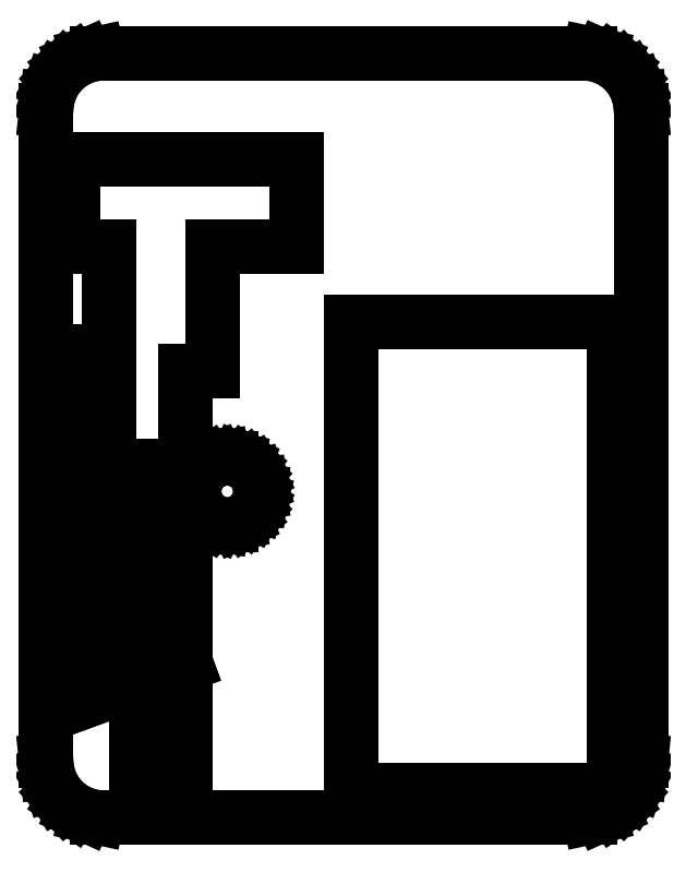
<metadata>
{"format":"dxf","ext":"dxf","renderer":"ezdxf+matplotlib","layout":"modelspace","background":"white","min_lineweight":24,"dpi":150}
</metadata>
<code>
0
SECTION
2
ENTITIES
0
LINE
8
0
10
164.9
20
-18.07
11
168.5
21
-16.45
0
LINE
8
0
10
168.5
20
-16.45
11
171.7
21
-14.12
0
LINE
8
0
10
171.7
20
-14.12
11
174.4
21
-11.17
0
LINE
8
0
10
174.4
20
-11.17
11
176.4
21
-7.728
0
LINE
8
0
10
176.4
20
-7.728
11
177.6
21
-3.95
0
LINE
8
0
10
177.6
20
-3.95
11
178
21
0
0
LINE
8
0
10
178
20
0
11
178
21
215
0
LINE
8
0
10
178
20
215
11
177.6
21
218.9
0
LINE
8
0
10
177.6
20
218.9
11
176.4
21
222.7
0
LINE
8
0
10
176.4
20
222.7
11
174.4
21
226.2
0
LINE
8
0
10
174.4
20
226.2
11
171.7
21
229.1
0
LINE
8
0
10
171.7
20
229.1
11
168.5
21
231.5
0
LINE
8
0
10
168.5
20
231.5
11
164.9
21
233.1
0
LINE
8
0
10
164.9
20
233.1
11
161
21
233.9
0
LINE
8
0
10
161
20
233.9
11
-1.986
21
233.9
0
LINE
8
0
10
-1.986
20
233.9
11
-5.871
21
233.1
0
LINE
8
0
10
-5.871
20
233.1
11
-9.5
21
231.5
0
LINE
8
0
10
-9.5
20
231.5
11
-12.71
21
229.1
0
LINE
8
0
10
-12.71
20
229.1
11
-15.37
21
226.2
0
LINE
8
0
10
-15.37
20
226.2
11
-17.36
21
222.7
0
LINE
8
0
10
-17.36
20
222.7
11
-18.58
21
218.9
0
LINE
8
0
10
-18.58
20
218.9
11
-19
21
215
0
LINE
8
0
10
-19
20
215
11
-19
21
0
0
LINE
8
0
10
-19
20
0
11
-18.58
21
-3.95
0
LINE
8
0
10
-18.58
20
-3.95
11
-17.36
21
-7.728
0
LINE
8
0
10
-17.36
20
-7.728
11
-15.37
21
-11.17
0
LINE
8
0
10
-15.37
20
-11.17
11
-12.71
21
-14.12
0
LINE
8
0
10
-12.71
20
-14.12
11
-9.5
21
-16.45
0
LINE
8
0
10
-9.5
20
-16.45
11
-5.871
21
-18.07
0
LINE
8
0
10
-5.871
20
-18.07
11
-1.986
21
-18.9
0
LINE
8
0
10
-1.986
20
-18.9
11
161
21
-18.9
0
LINE
8
0
10
161
20
-18.9
11
164.9
21
-18.07
0
LINE
8
0
10
-10
20
170
11
-10
21
199
0
LINE
8
0
10
-10
20
199
11
64
21
199
0
LINE
8
0
10
64
20
199
11
64
21
170
0
LINE
8
0
10
64
20
170
11
36
21
170
0
LINE
8
0
10
36
20
170
11
36
21
129
0
LINE
8
0
10
36
20
129
11
27
21
129
0
LINE
8
0
10
27
20
129
11
27
21
32.78
0
LINE
8
0
10
27
20
32.78
11
27.36
21
31.79
0
LINE
8
0
10
27.36
20
31.79
11
27
21
31.66
0
LINE
8
0
10
27
20
31.66
11
27
21
-12
0
LINE
8
0
10
27
20
-12
11
11
21
-12
0
LINE
8
0
10
11
20
-12
11
11
21
25.83
0
LINE
8
0
10
11
20
25.83
11
-7.409
21
19.13
0
LINE
8
0
10
-7.409
20
19.13
11
-11
21
29
0
LINE
8
0
10
-11
20
29
11
11
21
37.01
0
LINE
8
0
10
11
20
37.01
11
11
21
97.5
0
LINE
8
0
10
11
20
97.5
11
2
21
97.5
0
LINE
8
0
10
2
20
97.5
11
2
21
170
0
LINE
8
0
10
2
20
170
11
-10
21
170
0
LINE
8
0
10
82
20
-10
11
82
21
145
0
LINE
8
0
10
82
20
145
11
169
21
145
0
LINE
8
0
10
169
20
145
11
169
21
-10
0
LINE
8
0
10
169
20
-10
11
82
21
-10
0
LINE
8
0
10
-13
20
35
11
-13
21
135.5
0
LINE
8
0
10
-13
20
135.5
11
-3.5
21
135.5
0
LINE
8
0
10
-3.5
20
135.5
11
-3.5
21
35
0
LINE
8
0
10
-3.5
20
35
11
-13
21
35
0
LINE
8
0
10
39.85
20
78.06
11
37.6
21
78.54
0
LINE
8
0
10
37.6
20
78.54
11
35.5
21
79.47
0
LINE
8
0
10
35.5
20
79.47
11
33.64
21
80.83
0
LINE
8
0
10
33.64
20
80.83
11
32.1
21
82.53
0
LINE
8
0
10
32.1
20
82.53
11
30.95
21
84.53
0
LINE
8
0
10
30.95
20
84.53
11
30.24
21
86.71
0
LINE
8
0
10
30.24
20
86.71
11
30
21
89
0
LINE
8
0
10
30
20
89
11
30.24
21
91.29
0
LINE
8
0
10
30.24
20
91.29
11
30.95
21
93.47
0
LINE
8
0
10
30.95
20
93.47
11
32.1
21
95.47
0
LINE
8
0
10
32.1
20
95.47
11
33.64
21
97.17
0
LINE
8
0
10
33.64
20
97.17
11
35.5
21
98.53
0
LINE
8
0
10
35.5
20
98.53
11
37.6
21
99.46
0
LINE
8
0
10
37.6
20
99.46
11
39.85
21
99.94
0
LINE
8
0
10
39.85
20
99.94
11
42.15
21
99.94
0
LINE
8
0
10
42.15
20
99.94
11
44.4
21
99.46
0
LINE
8
0
10
44.4
20
99.46
11
46.5
21
98.53
0
LINE
8
0
10
46.5
20
98.53
11
48.36
21
97.17
0
LINE
8
0
10
48.36
20
97.17
11
49.9
21
95.47
0
LINE
8
0
10
49.9
20
95.47
11
51.05
21
93.47
0
LINE
8
0
10
51.05
20
93.47
11
51.76
21
91.29
0
LINE
8
0
10
51.76
20
91.29
11
52
21
89
0
LINE
8
0
10
52
20
89
11
51.76
21
86.71
0
LINE
8
0
10
51.76
20
86.71
11
51.05
21
84.53
0
LINE
8
0
10
51.05
20
84.53
11
49.9
21
82.53
0
LINE
8
0
10
49.9
20
82.53
11
48.36
21
80.83
0
LINE
8
0
10
48.36
20
80.83
11
46.5
21
79.47
0
LINE
8
0
10
46.5
20
79.47
11
44.4
21
78.54
0
LINE
8
0
10
44.4
20
78.54
11
42.15
21
78.06
0
LINE
8
0
10
42.15
20
78.06
11
39.85
21
78.06
0
LINE
8
0
10
2.591
20
38.05
11
0.8964
21
38.89
0
LINE
8
0
10
0.8964
20
38.89
11
-0.3786
21
40.29
0
LINE
8
0
10
-0.3786
20
40.29
11
-1.062
21
42.05
0
LINE
8
0
10
-1.062
20
42.05
11
-1.062
21
43.95
0
LINE
8
0
10
-1.062
20
43.95
11
-0.3786
21
45.71
0
LINE
8
0
10
-0.3786
20
45.71
11
0.8964
21
47.11
0
LINE
8
0
10
0.8964
20
47.11
11
2.591
21
47.95
0
LINE
8
0
10
2.591
20
47.95
11
4.475
21
48.13
0
LINE
8
0
10
4.475
20
48.13
11
6.296
21
47.61
0
LINE
8
0
10
6.296
20
47.61
11
7.806
21
46.47
0
LINE
8
0
10
7.806
20
46.47
11
8.802
21
44.86
0
LINE
8
0
10
8.802
20
44.86
11
9.15
21
43
0
LINE
8
0
10
9.15
20
43
11
8.802
21
41.14
0
LINE
8
0
10
8.802
20
41.14
11
7.806
21
39.53
0
LINE
8
0
10
7.806
20
39.53
11
6.296
21
38.39
0
LINE
8
0
10
6.296
20
38.39
11
4.475
21
37.87
0
LINE
8
0
10
4.475
20
37.87
11
2.591
21
38.05
0
ENDSEC
0
EOF

</code>
